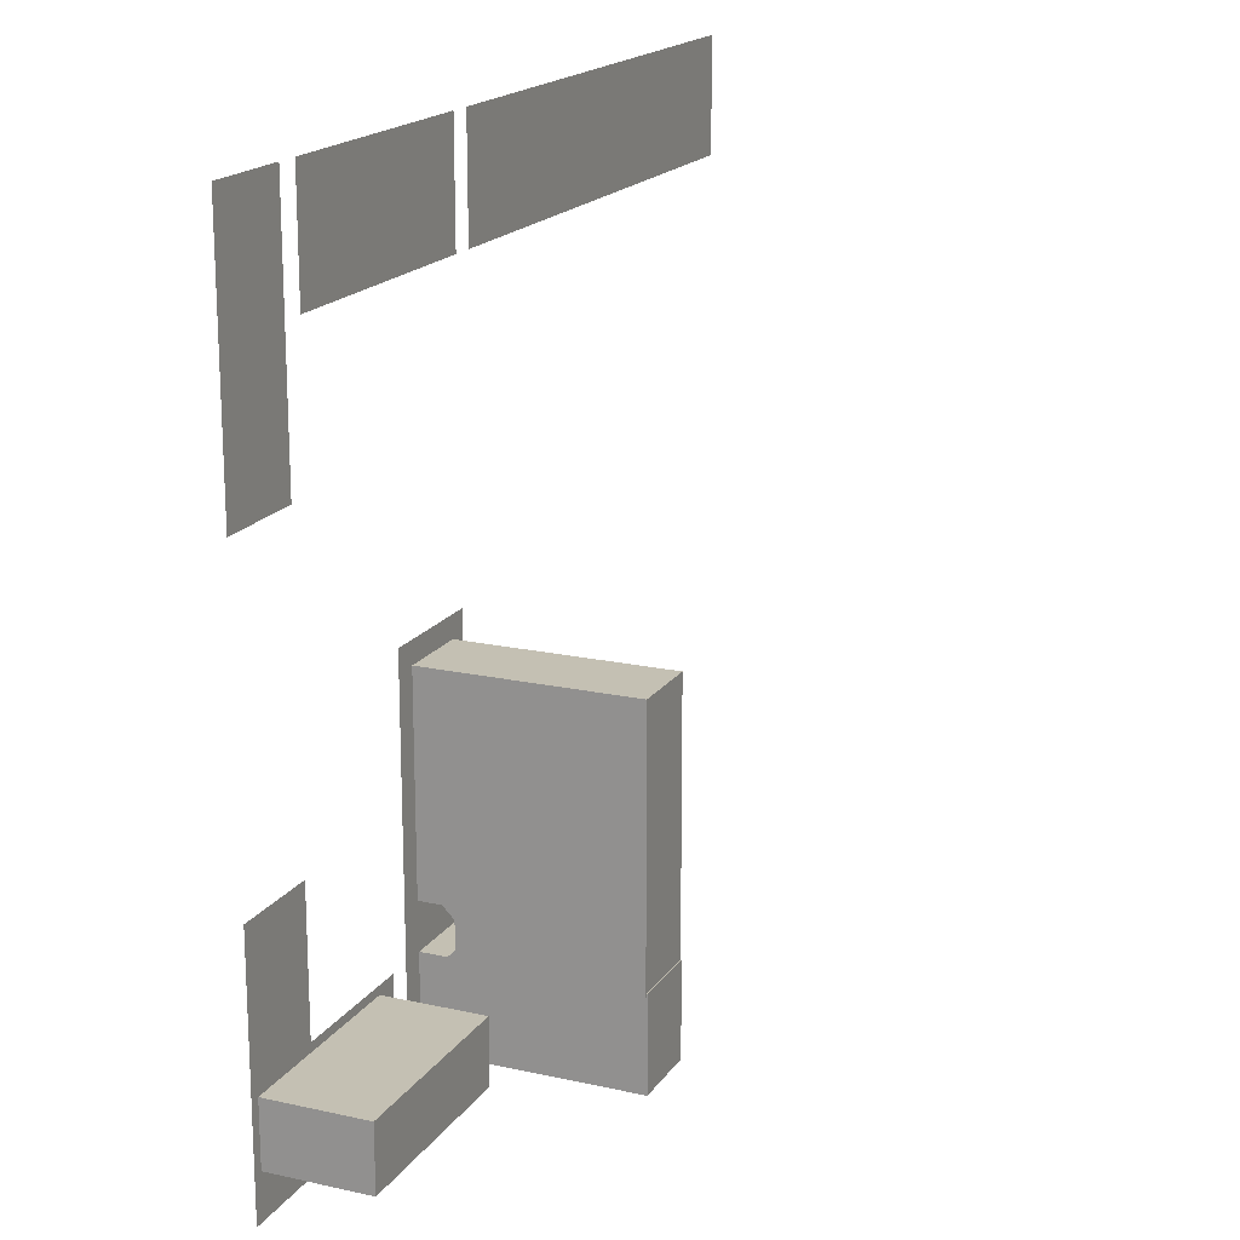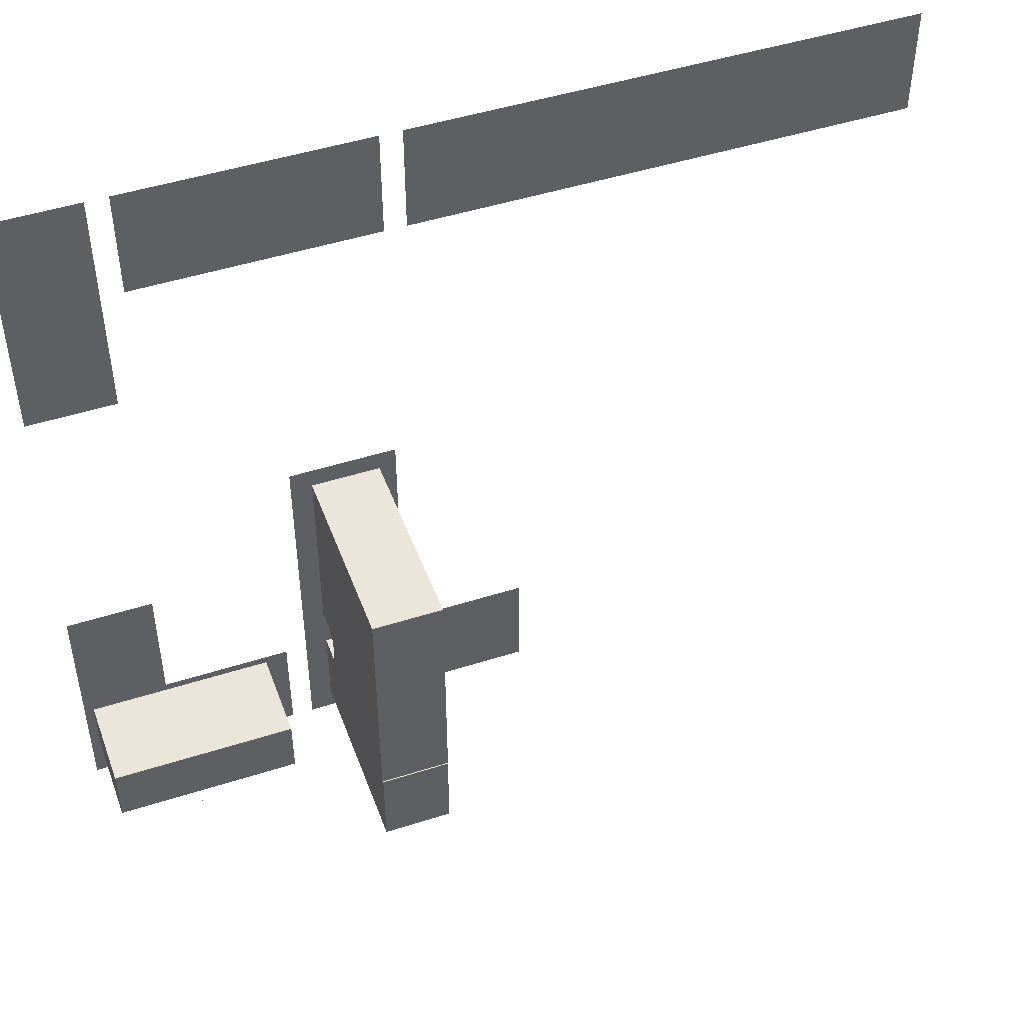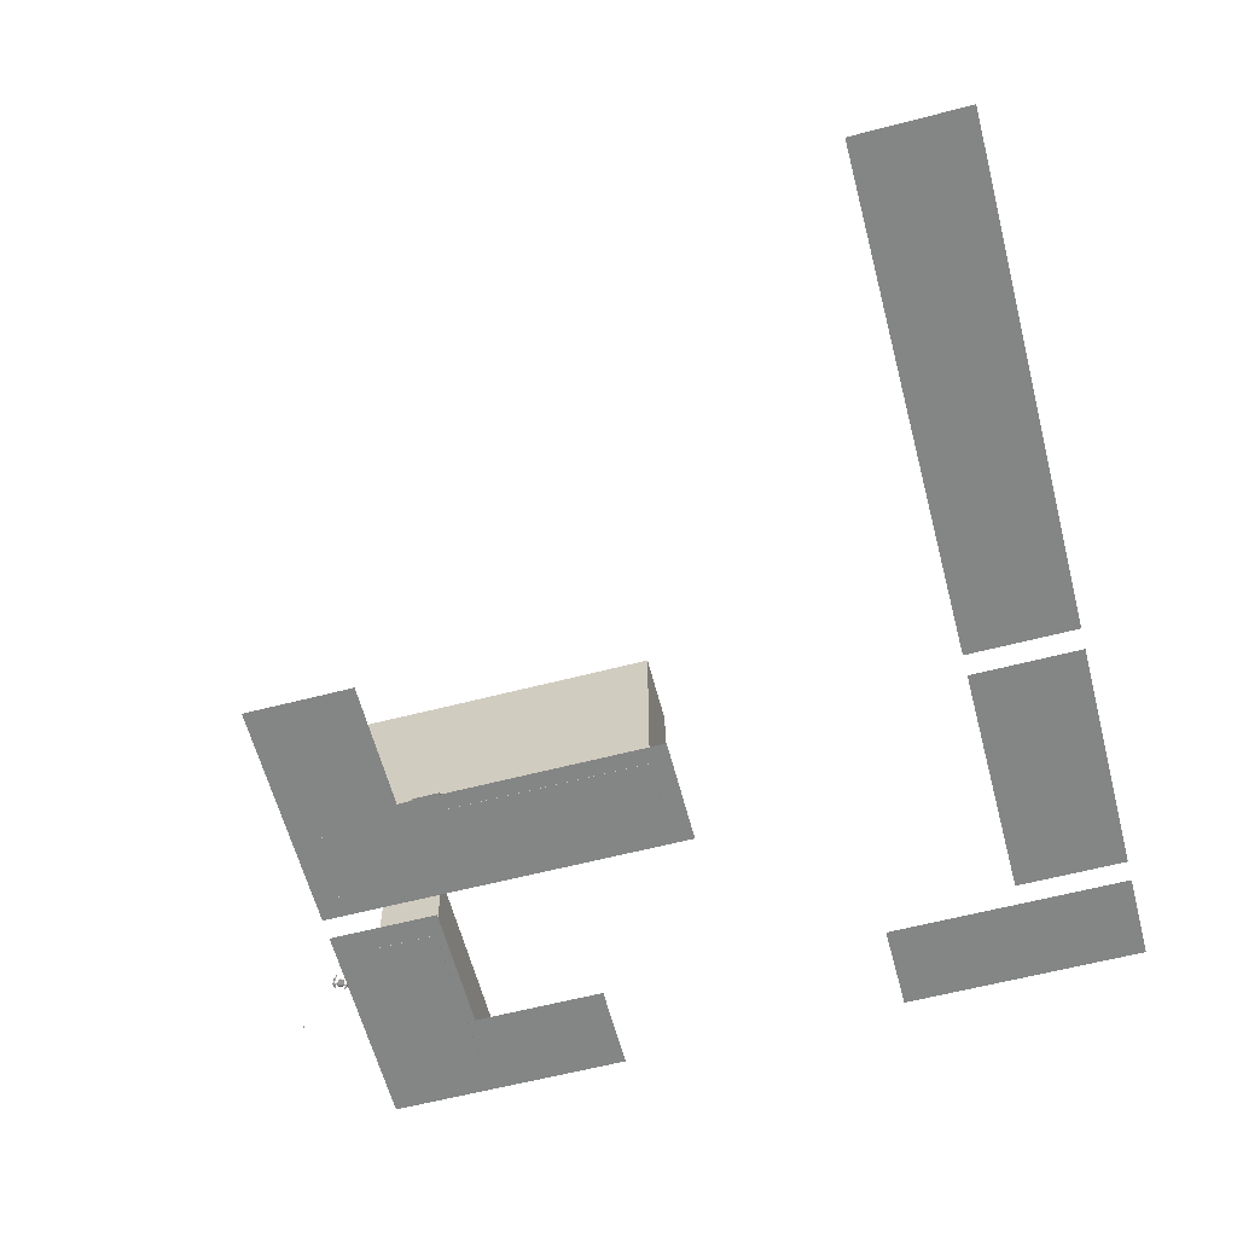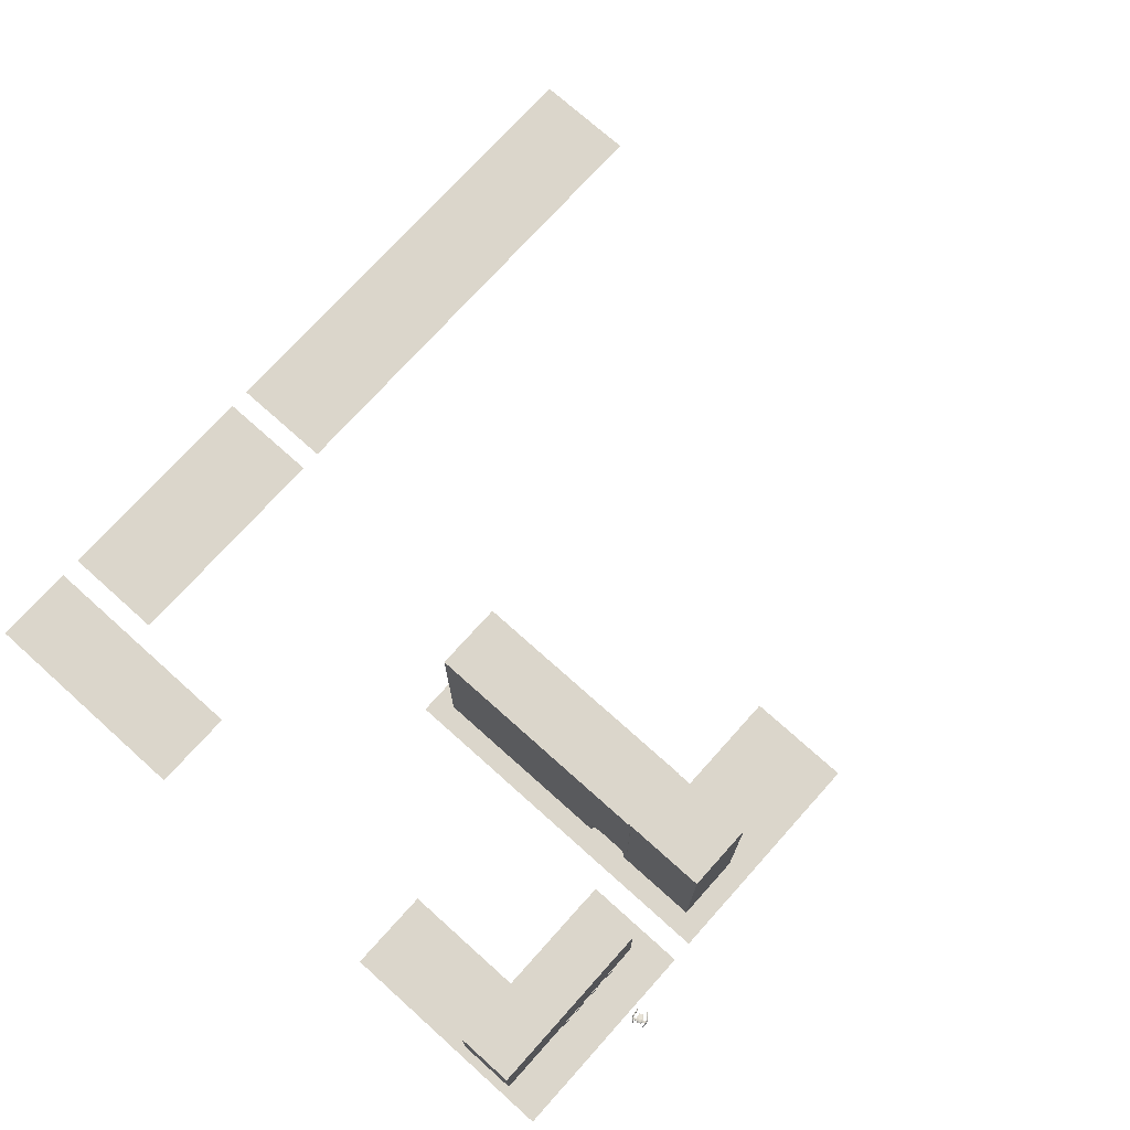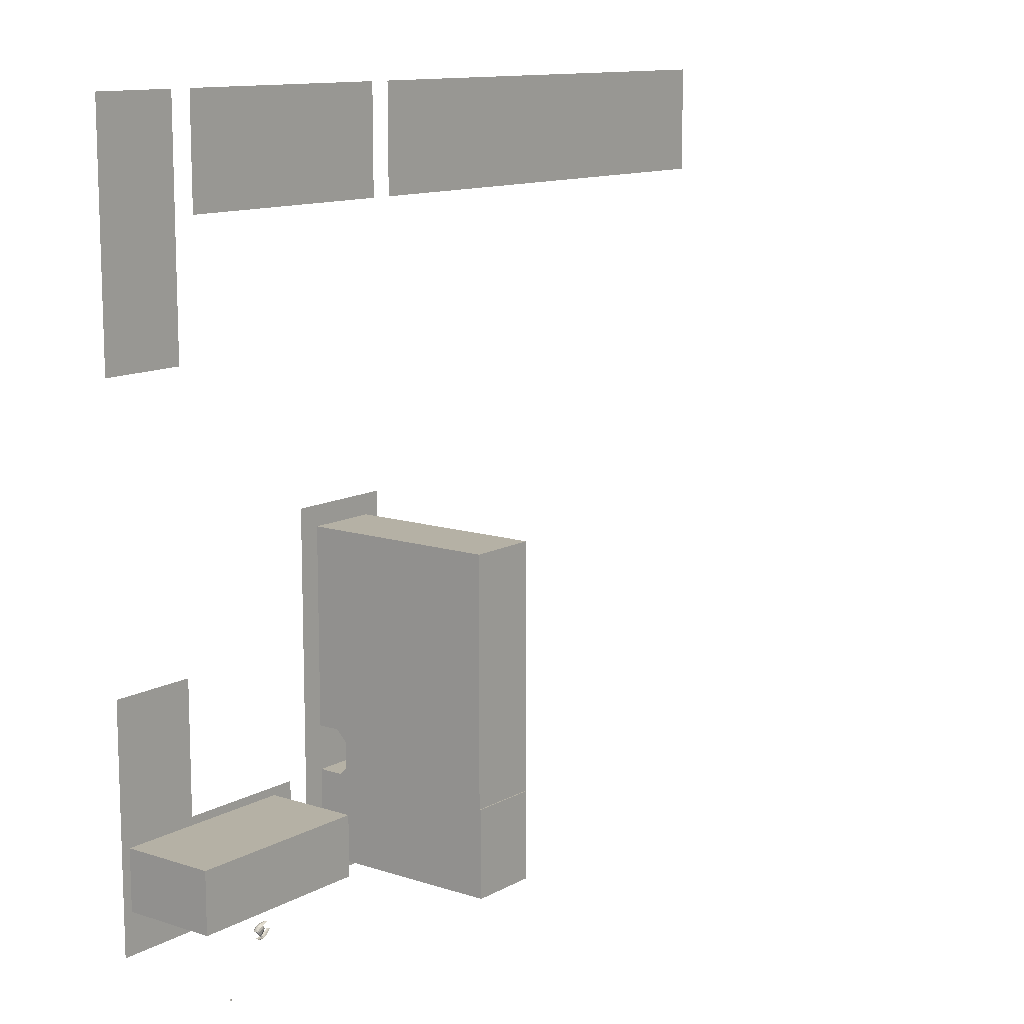
<metadata>
{"format":"obj","ext":"obj","renderer":"f3d","projection":"perspective","resolution":1024,"background":"white","views":[{"elev":18.0,"azim":-66.5,"up":"+Y"},{"elev":47.5,"azim":-19.9,"up":"+Y"},{"elev":-61.6,"azim":104.8,"up":"+Z"},{"elev":73.5,"azim":-48.1,"up":"+Z"},{"elev":11.9,"azim":-52.2,"up":"+Y"}]}
</metadata>
<code>
o CameraBox
v -98.83 -136.9 5.057
v -98.91 -137.1 5.065
v -98.83 -136.9 5.256
v -98.91 -137.1 5.265
v -98.64 -137 5.064
v -98.72 -137.2 5.072
v -98.65 -137 5.263
v -98.72 -137.2 5.272
f 2 3 1
f 8 5 7
f 6 1 5
f 4 6 8
f 2 4 3
f 8 6 5
f 6 2 1
f 4 2 6
f 4 7 3
f 4 8 7
f 7 1 3
f 7 5 1
o _L_pohja
v -74.22 -58.59 0.1289
v -54.69 -58.59 0.1289
v -54.69 -105.5 0.1289
v -31.25 -105.5 0.1289
v -31.25 -125 0.1289
v -74.22 -125 0.1289
f 13 11 14
f 9 11 10
f 13 12 11
f 9 14 11
o _laatta01
v -97.66 -7.812 0.1289
v -97.66 11.72 0.1289
v -54.69 11.72 0.1289
v -54.69 -7.812 0.1289
v -50.78 11.72 0.1289
v 39.06 11.72 0.1289
v 39.06 -7.812 0.1289
v -50.78 -7.812 0.1289
v -101.6 11.72 0.1289
v -101.6 -31.25 0.1289
v -117.2 -31.25 0.1289
v -117.2 11.72 0.1289
v -117.2 -82.03 0.1289
v -101.6 -82.03 0.1289
v -101.6 -105.5 0.1289
v -78.12 -105.5 0.1289
v -78.12 -125 0.1289
v -117.2 -125 0.1289
f 18 16 15
f 22 20 19
f 26 24 23
f 31 29 32
f 27 29 28
f 18 17 16
f 22 21 20
f 26 25 24
f 31 30 29
f 27 32 29
o fcirto01
v -95.59 -117.9 11.67
v -95.59 -117.9 9.719
v -97.55 -117.9 9.719
v -97.55 -117.9 11.67
v -95.59 -117.9 7.766
v -95.59 -117.9 5.812
v -97.55 -117.9 5.812
v -97.55 -117.9 7.766
v -95.59 -117.9 3.859
v -95.59 -117.9 1.906
v -97.55 -117.9 1.906
v -97.55 -117.9 3.859
v -99.5 -117.9 7.766
v -99.5 -117.9 5.812
v -101.5 -117.9 5.812
v -101.5 -117.9 7.766
v -99.5 -117.9 3.859
v -99.5 -117.9 1.906
v -101.5 -117.9 1.906
v -101.5 -117.9 3.859
v -99.5 -117.9 11.67
v -99.5 -117.9 9.719
v -101.5 -117.9 9.719
v -101.5 -117.9 11.67
v -87.52 -117.9 11.67
v -87.52 -117.9 9.719
v -89.47 -117.9 9.719
v -89.47 -117.9 11.67
v -87.52 -117.9 7.766
v -87.52 -117.9 5.812
v -89.47 -117.9 5.812
v -89.47 -117.9 7.766
v -87.52 -117.9 3.859
v -87.52 -117.9 1.906
v -89.47 -117.9 1.906
v -89.47 -117.9 3.859
v -91.43 -117.9 7.766
v -91.43 -117.9 5.812
v -93.38 -117.9 5.812
v -93.38 -117.9 7.766
v -91.43 -117.9 3.859
v -91.43 -117.9 1.906
v -93.38 -117.9 1.906
v -93.38 -117.9 3.859
v -91.43 -117.9 11.67
v -91.43 -117.9 9.719
v -93.38 -117.9 9.719
v -93.38 -117.9 11.67
f 36 34 33
f 40 38 37
f 44 42 41
f 48 46 45
f 52 50 49
f 56 54 53
f 60 58 57
f 64 62 61
f 68 66 65
f 72 70 69
f 76 74 73
f 80 78 77
f 36 35 34
f 40 39 38
f 44 43 42
f 48 47 46
f 52 51 50
f 56 55 54
f 60 59 58
f 64 63 62
f 68 67 66
f 72 71 70
f 76 75 74
f 80 79 78
o s01
v -89.08 -127.6 4.434
v -89.04 -127.6 4.529
v -89.03 -127.7 4.675
v -89.03 -127.7 4.824
v -89.05 -127.6 4.981
v -89.09 -127.5 5.086
v -89.06 -127.6 4.831
v -89.06 -127.6 4.682
v -89.48 -127.9 4.338
v -89.43 -128 4.449
v -89.4 -128.1 4.631
v -89.4 -128.1 4.819
v -89.44 -128 5.015
v -89.5 -127.9 5.147
v -89.46 -128 4.83
v -89.45 -128 4.641
v -90.16 -128.5 4.17
v -90.11 -128.6 4.329
v -90.07 -128.7 4.569
v -90.08 -128.7 4.821
v -90.12 -128.6 5.079
v -90.19 -128.4 5.254
v -90.14 -128.5 4.831
v -90.13 -128.5 4.58
v -90.71 -128.7 4.162
v -90.66 -128.8 4.317
v -90.62 -128.9 4.562
v -90.63 -128.9 4.813
v -90.67 -128.8 5.068
v -90.73 -128.7 5.247
v -90.68 -128.8 4.823
v -90.68 -128.8 4.572
v -91.28 -128.7 4.239
v -91.23 -128.9 4.374
v -91.19 -128.9 4.588
v -91.2 -128.9 4.808
v -91.24 -128.8 5.03
v -91.3 -128.7 5.186
v -91.26 -128.8 4.814
v -91.25 -128.8 4.598
v -91.62 -128.7 4.283
v -91.59 -128.8 4.414
v -91.58 -128.8 4.611
v -91.58 -128.8 4.807
v -91.61 -128.8 5.011
v -91.64 -128.7 5.151
v -91.62 -128.8 4.814
v -91.61 -128.8 4.614
v -91.49 -128.1 4.677
v -91.55 -128 4.628
v -91.68 -127.7 4.649
v -91.74 -127.6 4.718
v -91.74 -127.6 4.832
v -91.68 -127.7 4.876
v -91.56 -128 4.856
v -91.5 -128.1 4.787
v -91.08 -128.3 4.596
v -91.22 -128 4.506
v -91.5 -127.4 4.554
v -91.65 -127.1 4.692
v -91.65 -127.1 4.92
v -91.51 -127.4 5.01
v -91.23 -128 4.958
v -91.08 -128.3 4.82
v -90.69 -128.2 4.599
v -90.83 -127.9 4.513
v -91.12 -127.2 4.56
v -91.26 -126.9 4.698
v -91.27 -126.9 4.926
v -91.13 -127.2 5.016
v -90.84 -127.8 4.964
v -90.7 -128.2 4.827
v -89.92 -127.5 4.688
v -90.01 -127.3 4.651
v -90.17 -127 4.678
v -90.25 -126.8 4.747
v -90.17 -127 4.792
v -90.01 -127.3 4.764
v -89.76 -126.1 4.55
v -89.79 -126 4.655
v -89.82 -126 4.812
v -89.82 -126 4.961
v -89.8 -126 5.107
v -89.77 -126.1 5.202
v -89.79 -126 4.954
v -89.79 -126 4.805
v -90.28 -126.2 4.471
v -90.34 -126.1 4.607
v -90.38 -126 4.802
v -90.39 -126 4.987
v -90.35 -126.1 5.169
v -90.3 -126.2 5.284
v -90.33 -126.1 4.981
v -90.33 -126.1 4.792
v -91.15 -126.3 4.341
v -91.22 -126.2 4.517
v -91.26 -126.1 4.775
v -91.27 -126.1 5.023
v -91.23 -126.2 5.267
v -91.17 -126.3 5.422
v -91.21 -126.2 5.012
v -91.2 -126.3 4.765
v -91.7 -126.6 4.334
v -91.76 -126.5 4.509
v -91.81 -126.4 4.767
v -91.81 -126.4 5.015
v -91.78 -126.5 5.26
v -91.72 -126.6 5.414
v -91.75 -126.5 5.005
v -91.75 -126.5 4.757
v -92.08 -127 4.376
v -92.14 -126.9 4.532
v -92.18 -126.8 4.755
v -92.19 -126.8 4.975
v -92.15 -126.9 5.188
v -92.1 -127 5.323
v -92.13 -126.9 4.965
v -92.12 -126.9 4.745
v -92.31 -127.3 4.403
v -92.34 -127.2 4.54
v -92.36 -127.2 4.744
v -92.37 -127.2 4.944
v -92.35 -127.2 5.141
v -92.33 -127.3 5.268
v -92.34 -127.2 4.937
v -92.34 -127.2 4.737
v -90.74 -128.2 4.701
v -90.8 -128.2 4.669
v -91.04 -128.3 4.636
v -91.06 -128.3 4.695
v -91.04 -128.3 4.726
v -90.8 -128.2 4.732
v -90.43 -128.6 4.723
v -90.5 -128.7 4.659
v -90.8 -128.8 4.595
v -90.83 -128.8 4.716
v -90.8 -128.8 4.779
v -90.5 -128.7 4.785
v -91.32 -127 4.8
v -91.37 -127 4.768
v -91.61 -127.1 4.735
v -91.64 -127.1 4.794
v -91.61 -127.1 4.826
v -91.37 -127 4.827
v -91.47 -126.4 4.901
v -91.53 -126.4 4.841
v -91.83 -126.6 4.773
v -91.87 -126.6 4.894
v -91.84 -126.6 4.957
v -91.54 -126.4 4.963
f 88 84 82
f 82 90 89
f 83 91 90
f 93 92 84
f 94 93 85
f 87 95 94
f 88 96 95
f 81 89 96
f 90 98 97
f 91 99 98
f 101 100 92
f 102 101 93
f 103 102 94
f 96 104 103
f 89 97 104
f 98 106 105
f 107 106 98
f 109 108 100
f 102 110 109
f 111 110 102
f 112 111 103
f 105 112 104
f 114 113 105
f 115 114 106
f 109 117 116
f 110 118 117
f 119 118 110
f 120 119 111
f 113 120 112
f 122 121 113
f 123 122 114
f 117 125 124
f 118 126 125
f 127 126 118
f 128 127 119
f 121 128 120
f 125 128 123
f 142 141 133
f 136 144 143
f 142 150 149
f 152 151 143
f 150 157 156
f 153 158 151
f 163 166 161
f 160 159 167
f 161 160 168
f 162 170 171
f 163 171 172
f 164 172 173
f 165 173 174
f 166 174 167
f 168 167 175
f 169 168 176
f 170 178 179
f 171 179 180
f 172 180 181
f 173 181 182
f 167 174 182
f 175 183 184
f 177 176 184
f 179 178 186
f 179 187 188
f 180 188 189
f 181 189 190
f 175 182 190
f 183 191 192
f 184 192 193
f 187 186 194
f 188 187 195
f 189 188 196
f 190 189 197
f 183 190 198
f 191 199 200
f 192 200 201
f 195 194 202
f 196 195 203
f 197 196 204
f 198 197 205
f 191 198 206
f 206 202 200
f 207 209 211
f 207 213 214
f 208 214 215
f 209 215 216
f 210 216 217
f 212 211 217
f 207 212 218
f 219 223 221
f 226 225 219
f 227 226 220
f 222 228 227
f 223 229 228
f 224 230 229
f 225 230 224
f 84 86 85
f 84 87 86
f 82 84 83
f 88 82 81
f 84 88 87
f 82 89 81
f 83 90 82
f 93 84 85
f 94 85 86
f 87 94 86
f 88 95 87
f 81 96 88
f 90 97 89
f 91 98 90
f 101 92 93
f 102 93 94
f 103 94 95
f 96 103 95
f 89 104 96
f 98 105 97
f 107 98 99
f 109 100 101
f 102 109 101
f 111 102 103
f 112 103 104
f 105 104 97
f 114 105 106
f 115 106 107
f 109 116 108
f 110 117 109
f 119 110 111
f 120 111 112
f 113 112 105
f 122 113 114
f 123 114 115
f 117 124 116
f 118 125 117
f 127 118 119
f 128 119 120
f 121 120 113
f 127 125 126
f 125 123 124
f 123 121 122
f 128 125 127
f 123 128 121
f 142 133 134
f 136 143 135
f 142 149 141
f 152 143 144
f 150 156 149
f 153 151 152
f 165 163 164
f 163 161 162
f 161 159 160
f 166 163 165
f 161 166 159
f 160 167 168
f 161 168 169
f 162 171 163
f 163 172 164
f 164 173 165
f 165 174 166
f 166 167 159
f 168 175 176
f 169 176 177
f 170 179 171
f 171 180 172
f 172 181 173
f 173 182 174
f 167 182 175
f 175 184 176
f 177 184 185
f 179 186 187
f 179 188 180
f 180 189 181
f 181 190 182
f 175 190 183
f 183 192 184
f 184 193 185
f 187 194 195
f 188 195 196
f 189 196 197
f 190 197 198
f 183 198 191
f 191 200 192
f 192 201 193
f 195 202 203
f 196 203 204
f 197 204 205
f 198 205 206
f 191 206 199
f 202 204 203
f 202 205 204
f 200 202 201
f 206 200 199
f 202 206 205
f 209 207 208
f 207 211 212
f 211 209 210
f 207 214 208
f 208 215 209
f 209 216 210
f 210 217 211
f 212 217 218
f 207 218 213
f 223 219 224
f 219 221 220
f 221 223 222
f 226 219 220
f 227 220 221
f 222 227 221
f 223 228 222
f 224 229 223
f 225 224 219
f 92 91 83
f 100 99 91
f 100 108 107
f 108 116 115
f 116 124 123
f 162 161 169
f 170 169 177
f 177 185 186
f 185 193 194
f 193 201 202
f 92 83 84
f 100 91 92
f 100 107 99
f 108 115 107
f 116 123 115
f 162 169 170
f 170 177 178
f 177 186 178
f 185 194 186
f 193 202 194
f 130 134 132
f 134 136 135
f 136 130 129
f 130 132 131
f 132 134 133
f 134 130 136
f 138 137 129
f 139 138 130
f 132 140 139
f 133 141 140
f 143 142 134
f 129 137 144
f 138 146 145
f 139 147 146
f 140 148 147
f 149 148 140
f 151 150 142
f 137 145 152
f 146 154 153
f 147 155 154
f 156 155 147
f 156 148 149
f 151 158 157
f 153 152 145
f 153 155 157
f 138 129 130
f 139 130 131
f 132 139 131
f 133 140 132
f 143 134 135
f 129 144 136
f 138 145 137
f 139 146 138
f 140 147 139
f 149 140 141
f 151 142 143
f 137 152 144
f 146 153 145
f 147 154 146
f 156 147 148
f 151 157 150
f 155 153 154
f 153 157 158
f 157 155 156
o talojota
v -115.5 -117.6 16.95
v -82.19 -117.6 16.95
v -82.19 -106.9 16.95
v -115.5 -106.9 16.95
v -115.5 -117.6 0.08984
v -82.19 -117.6 0.08984
v -82.19 -106.9 0.08984
v -115.5 -106.9 0.08984
f 232 234 231
f 235 232 231
f 236 233 232
f 237 234 233
f 238 231 234
f 238 236 235
f 232 233 234
f 235 236 232
f 236 237 233
f 237 238 234
f 238 235 231
f 238 237 236
o tunneli
v -57.78 -105.9 35.24
v -57.78 -62.3 35.24
v -57.78 -62.3 0.08203
v -57.78 -97.46 0.08203
v -57.78 -97.46 3.988
v -57.78 -99.41 5.941
v -57.78 -104.1 5.941
v -57.78 -106 3.988
v -70.3 -105.9 35.24
v -70.3 -62.3 35.24
v -70.3 -62.3 0.08203
v -70.3 -97.46 0.08203
v -70.3 -97.46 3.988
v -70.3 -99.41 5.941
v -70.3 -104.1 5.941
v -70.3 -106 3.988
f 239 246 245
f 239 244 240
f 240 243 241
f 242 241 243
f 240 247 239
f 241 248 240
f 242 249 241
f 243 250 242
f 244 251 243
f 245 252 244
f 246 253 245
f 253 254 247
f 247 252 253
f 248 251 252
f 251 249 250
f 247 246 239
f 239 245 244
f 240 244 243
f 240 248 247
f 241 249 248
f 242 250 249
f 243 251 250
f 244 252 251
f 245 253 252
f 246 254 253
f 247 248 252
f 248 249 251
f 247 254 246
o tunneli2
v -70.2 -120.9 0.125
v -70.2 -105.4 0.125
v -70.2 -105.4 35.45
v -70.2 -120.9 35.45
v -57.88 -120.9 0.125
v -57.88 -105.4 0.125
v -57.88 -105.4 35.45
v -57.88 -120.9 35.45
f 258 256 255
f 256 259 255
f 257 260 256
f 258 261 257
f 255 262 258
f 260 262 259
f 258 257 256
f 256 260 259
f 257 261 260
f 258 262 261
f 255 259 262
f 260 261 262

</code>
